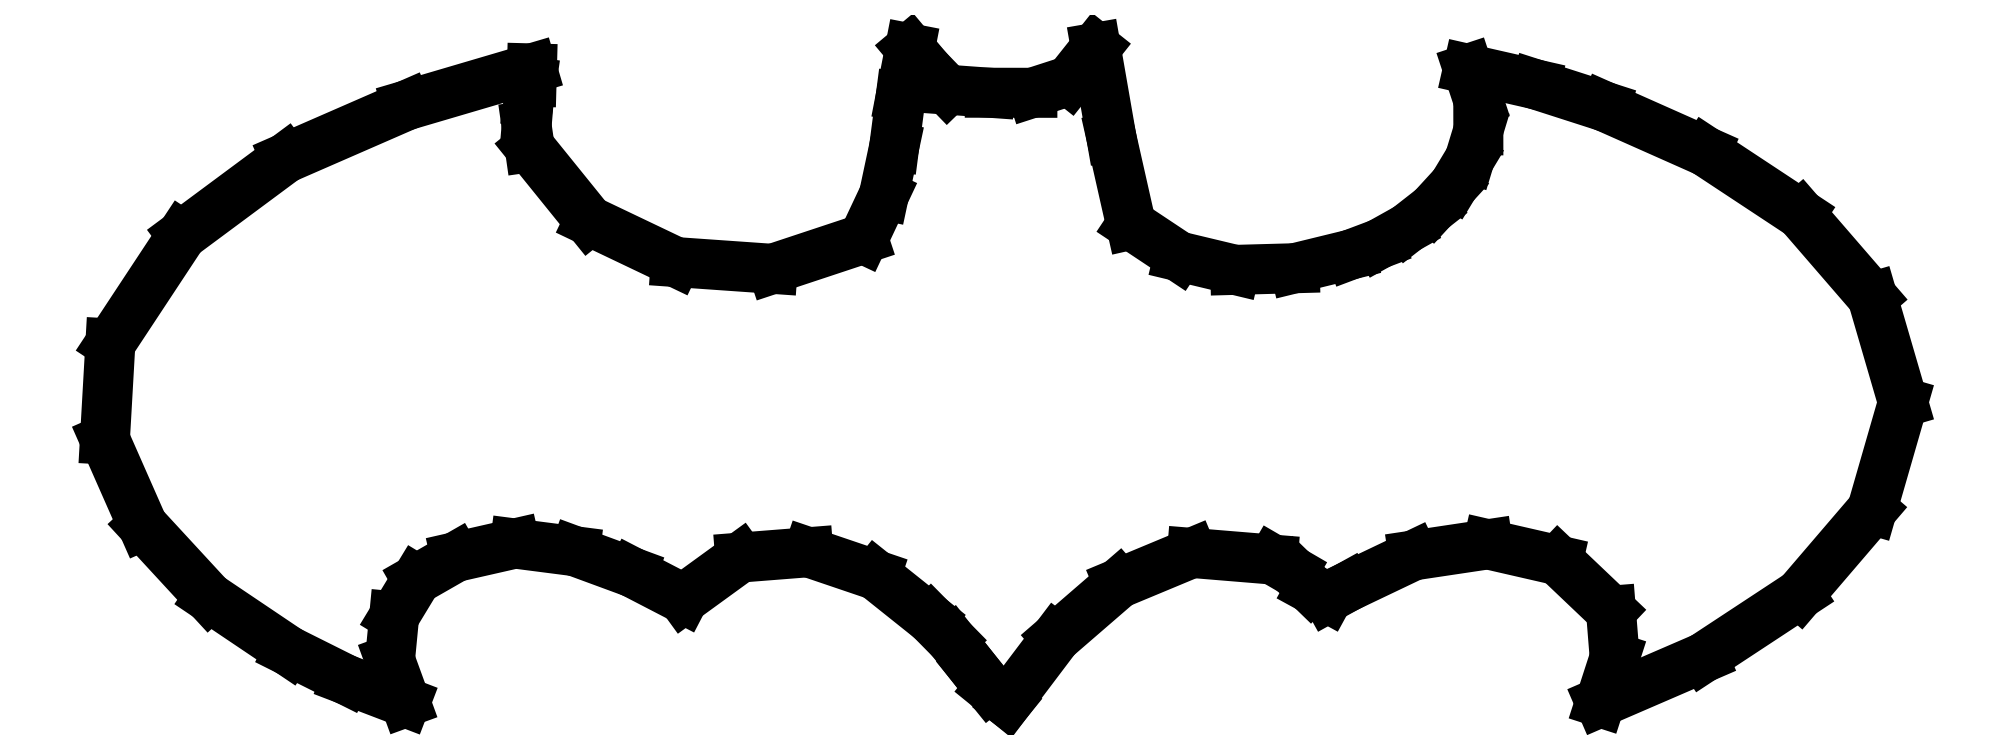
<metadata>
{"format":"dxf","ext":"dxf","renderer":"ezdxf+matplotlib","layout":"modelspace","background":"white","min_lineweight":24,"dpi":150}
</metadata>
<code>
0
SECTION
2
ENTITIES
0
LINE
8
0
10
0.8643
20
0.7042
30
0
11
0.8544
21
0.6529
31
0
0
LINE
8
0
10
0.8544
20
0.6529
30
0
11
0.8475
21
0.5999
31
0
0
LINE
8
0
10
0.8475
20
0.5999
30
0
11
0.8365
21
0.5485
31
0
0
LINE
8
0
10
0.8365
20
0.5485
30
0
11
0.8147
21
0.5021
31
0
0
LINE
8
0
10
0.8147
20
0.5021
30
0
11
0.7184
21
0.4702
31
0
0
LINE
8
0
10
0.7184
20
0.4702
30
0
11
0.6155
21
0.4774
31
0
0
LINE
8
0
10
0.6155
20
0.4774
30
0
11
0.5236
21
0.5212
31
0
0
LINE
8
0
10
0.5236
20
0.5212
30
0
11
0.4605
21
0.5993
31
0
0
LINE
8
0
10
0.4605
20
0.5993
30
0
11
0.4572
21
0.622
31
0
0
LINE
8
0
10
0.4572
20
0.622
30
0
11
0.4593
21
0.6469
31
0
0
LINE
8
0
10
0.4593
20
0.6469
30
0
11
0.4625
21
0.6689
31
0
0
LINE
8
0
10
0.4625
20
0.6689
30
0
11
0.4629
21
0.6829
31
0
0
LINE
8
0
10
0.4629
20
0.6829
30
0
11
0.3301
21
0.6438
31
0
0
LINE
8
0
10
0.3301
20
0.6438
30
0
11
0.2012
21
0.5876
31
0
0
LINE
8
0
10
0.2012
20
0.5876
30
0
11
0.09131
21
0.5061
31
0
0
LINE
8
0
10
0.09131
20
0.5061
30
0
11
0.01535
21
0.391
31
0
0
LINE
8
0
10
0.01535
20
0.391
30
0
11
0.009549
21
0.289
31
0
0
LINE
8
0
10
0.009549
20
0.289
30
0
11
0.0498
21
0.1976
31
0
0
LINE
8
0
10
0.0498
20
0.1976
30
0
11
0.1201
21
0.1214
31
0
0
LINE
8
0
10
0.1201
20
0.1214
30
0
11
0.2046
21
0.06456
31
0
0
LINE
8
0
10
0.2046
20
0.06456
30
0
11
0.2654
21
0.03418
31
0
0
LINE
8
0
10
0.2654
20
0.03418
30
0
11
0.3286
21
0.01004
31
0
0
LINE
8
0
10
0.3286
20
0.01004
30
0
11
0.3122
21
0.05501
31
0
0
LINE
8
0
10
0.3122
20
0.05501
30
0
11
0.3166
21
0.1012
31
0
0
LINE
8
0
10
0.3166
20
0.1012
30
0
11
0.3404
21
0.1404
31
0
0
LINE
8
0
10
0.3404
20
0.1404
30
0
11
0.382
21
0.1642
31
0
0
LINE
8
0
10
0.382
20
0.1642
30
0
11
0.4449
21
0.1785
31
0
0
LINE
8
0
10
0.4449
20
0.1785
30
0
11
0.5086
21
0.1704
31
0
0
LINE
8
0
10
0.5086
20
0.1704
30
0
11
0.5693
21
0.148
31
0
0
LINE
8
0
10
0.5693
20
0.148
30
0
11
0.6237
21
0.1198
31
0
0
LINE
8
0
10
0.6237
20
0.1198
30
0
11
0.684
21
0.1636
31
0
0
LINE
8
0
10
0.684
20
0.1636
30
0
11
0.7563
21
0.1693
31
0
0
LINE
8
0
10
0.7563
20
0.1693
30
0
11
0.828
21
0.145
31
0
0
LINE
8
0
10
0.828
20
0.145
30
0
11
0.8862
21
0.09858
31
0
0
LINE
8
0
10
0.8862
20
0.09858
30
0
11
0.9084
21
0.07606
31
0
0
LINE
8
0
10
0.9084
20
0.07606
30
0
11
0.9291
21
0.04942
31
0
0
LINE
8
0
10
0.9291
20
0.04942
30
0
11
0.9487
21
0.02523
31
0
0
LINE
8
0
10
0.9487
20
0.02523
30
0
11
0.9674
21
0.01004
31
0
0
LINE
8
0
10
0.9674
20
0.01004
30
0
11
1.019
21
0.07861
31
0
0
LINE
8
0
10
1.019
20
0.07861
30
0
11
1.086
21
0.1362
31
0
0
LINE
8
0
10
1.086
20
0.1362
30
0
11
1.164
21
0.1686
31
0
0
LINE
8
0
10
1.164
20
0.1686
30
0
11
1.249
21
0.1615
31
0
0
LINE
8
0
10
1.249
20
0.1615
30
0
11
1.271
21
0.149
31
0
0
LINE
8
0
10
1.271
20
0.149
30
0
11
1.289
21
0.131
31
0
0
LINE
8
0
10
1.289
20
0.131
30
0
11
1.308
21
0.1209
31
0
0
LINE
8
0
10
1.308
20
0.1209
30
0
11
1.329
21
0.1326
31
0
0
LINE
8
0
10
1.329
20
0.1326
30
0
11
1.399
21
0.1659
31
0
0
LINE
8
0
10
1.399
20
0.1659
30
0
11
1.478
21
0.1777
31
0
0
LINE
8
0
10
1.478
20
0.1777
30
0
11
1.552
21
0.1606
31
0
0
LINE
8
0
10
1.552
20
0.1606
30
0
11
1.608
21
0.1073
31
0
0
LINE
8
0
10
1.608
20
0.1073
30
0
11
1.612
21
0.05762
31
0
0
LINE
8
0
10
1.612
20
0.05762
30
0
11
1.597
21
0.01004
31
0
0
LINE
8
0
10
1.597
20
0.01004
30
0
11
1.706
21
0.05735
31
0
0
LINE
8
0
10
1.706
20
0.05735
30
0
11
1.809
21
0.1247
31
0
0
LINE
8
0
10
1.809
20
0.1247
30
0
11
1.886
21
0.2143
31
0
0
LINE
8
0
10
1.886
20
0.2143
30
0
11
1.918
21
0.3285
31
0
0
LINE
8
0
10
1.918
20
0.3285
30
0
11
1.886
21
0.4402
31
0
0
LINE
8
0
10
1.886
20
0.4402
30
0
11
1.81
21
0.5282
31
0
0
LINE
8
0
10
1.81
20
0.5282
30
0
11
1.709
21
0.5948
31
0
0
LINE
8
0
10
1.709
20
0.5948
30
0
11
1.602
21
0.6424
31
0
0
LINE
8
0
10
1.602
20
0.6424
30
0
11
1.528
21
0.6661
31
0
0
LINE
8
0
10
1.528
20
0.6661
30
0
11
1.457
21
0.6823
31
0
0
LINE
8
0
10
1.457
20
0.6823
30
0
11
1.468
21
0.6492
31
0
0
LINE
8
0
10
1.468
20
0.6492
30
0
11
1.468
21
0.6171
31
0
0
LINE
8
0
10
1.468
20
0.6171
30
0
11
1.458
21
0.5868
31
0
0
LINE
8
0
10
1.458
20
0.5868
30
0
11
1.442
21
0.559
31
0
0
LINE
8
0
10
1.442
20
0.559
30
0
11
1.419
21
0.5342
31
0
0
LINE
8
0
10
1.419
20
0.5342
30
0
11
1.392
21
0.5132
31
0
0
LINE
8
0
10
1.392
20
0.5132
30
0
11
1.363
21
0.4968
31
0
0
LINE
8
0
10
1.363
20
0.4968
30
0
11
1.332
21
0.4854
31
0
0
LINE
8
0
10
1.332
20
0.4854
30
0
11
1.273
21
0.4708
31
0
0
LINE
8
0
10
1.273
20
0.4708
30
0
11
1.209
21
0.4691
31
0
0
LINE
8
0
10
1.209
20
0.4691
30
0
11
1.149
21
0.4835
31
0
0
LINE
8
0
10
1.149
20
0.4835
30
0
11
1.099
21
0.517
31
0
0
LINE
8
0
10
1.099
20
0.517
30
0
11
1.078
21
0.6103
31
0
0
LINE
8
0
10
1.078
20
0.6103
30
0
11
1.062
21
0.7049
31
0
0
LINE
8
0
10
1.062
20
0.7049
30
0
11
1.034
21
0.6698
31
0
0
LINE
8
0
10
1.034
20
0.6698
30
0
11
0.9942
21
0.6571
31
0
0
LINE
8
0
10
0.9942
20
0.6571
30
0
11
0.9489
21
0.6571
31
0
0
LINE
8
0
10
0.9489
20
0.6571
30
0
11
0.9039
21
0.6604
31
0
0
LINE
8
0
10
0.9039
20
0.6604
30
0
11
0.8825
21
0.6823
31
0
0
LINE
8
0
10
0.8825
20
0.6823
30
0
11
0.8643
21
0.7042
31
0
0
ENDSEC
0
EOF

</code>
